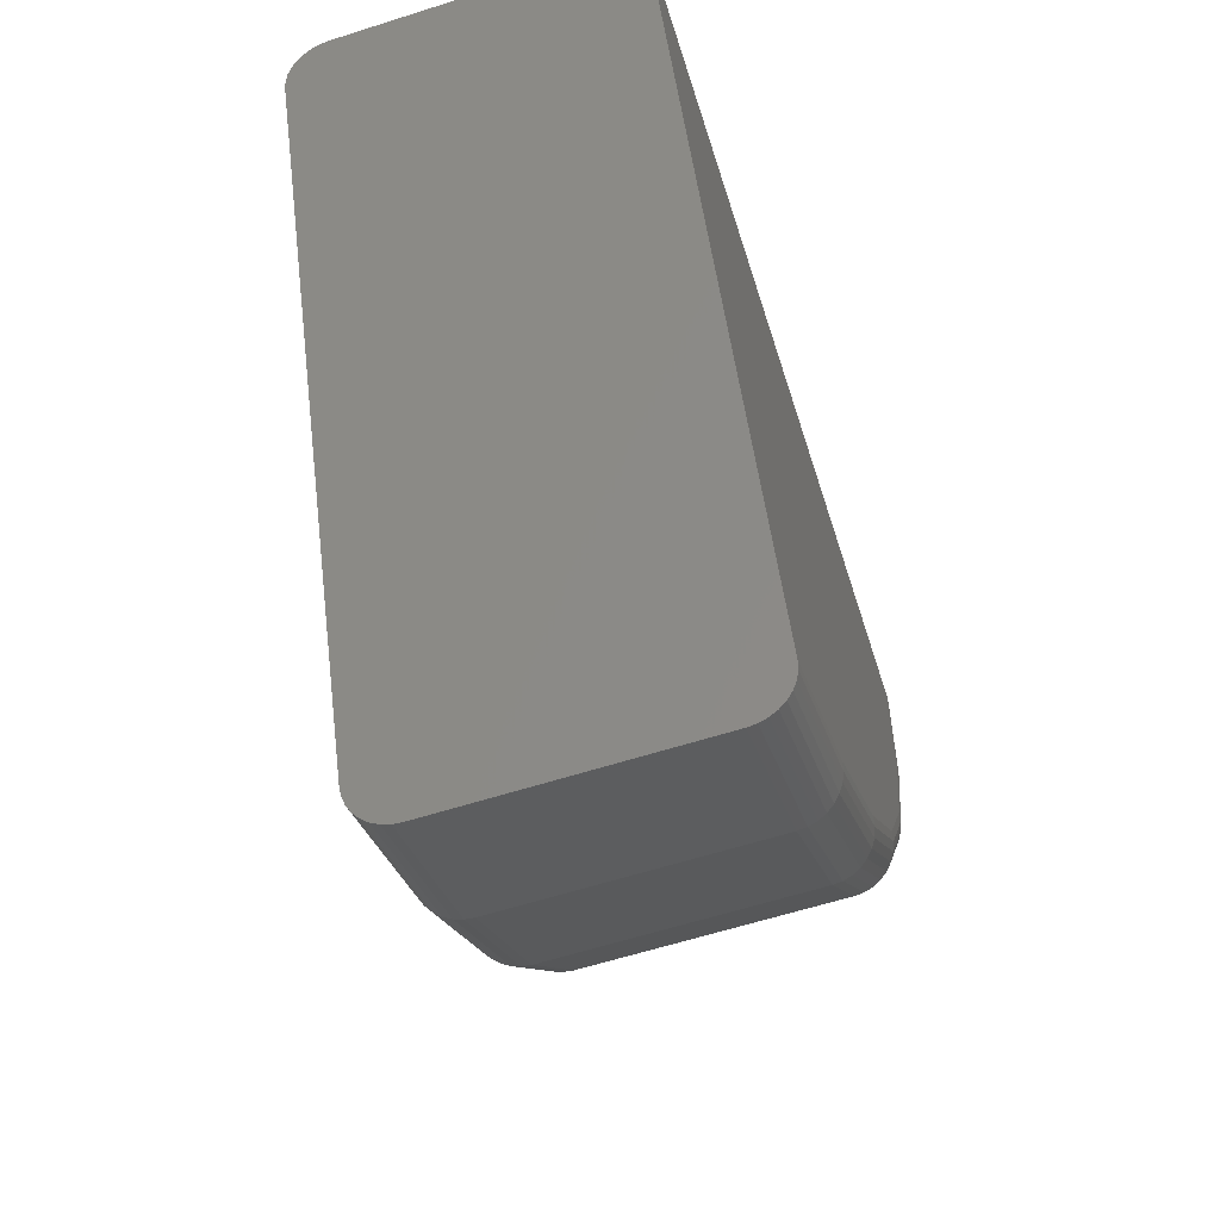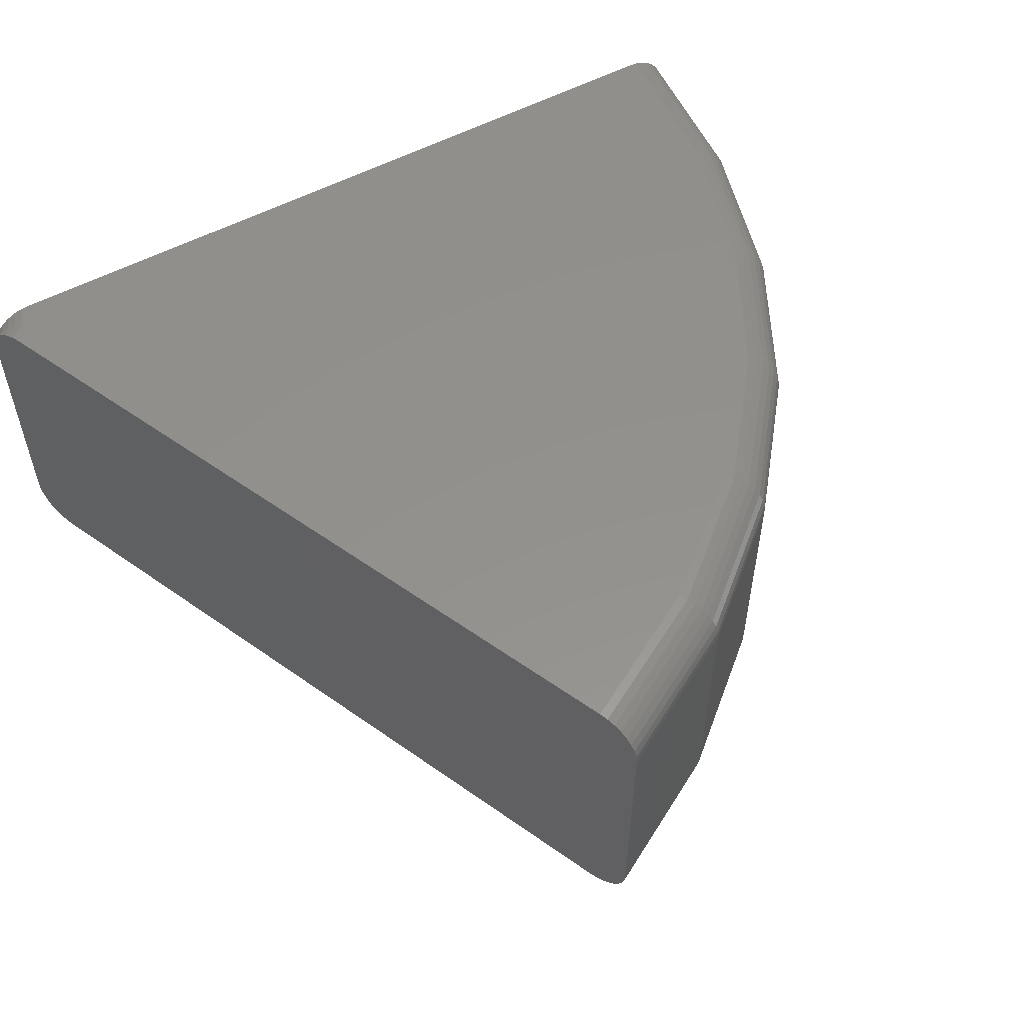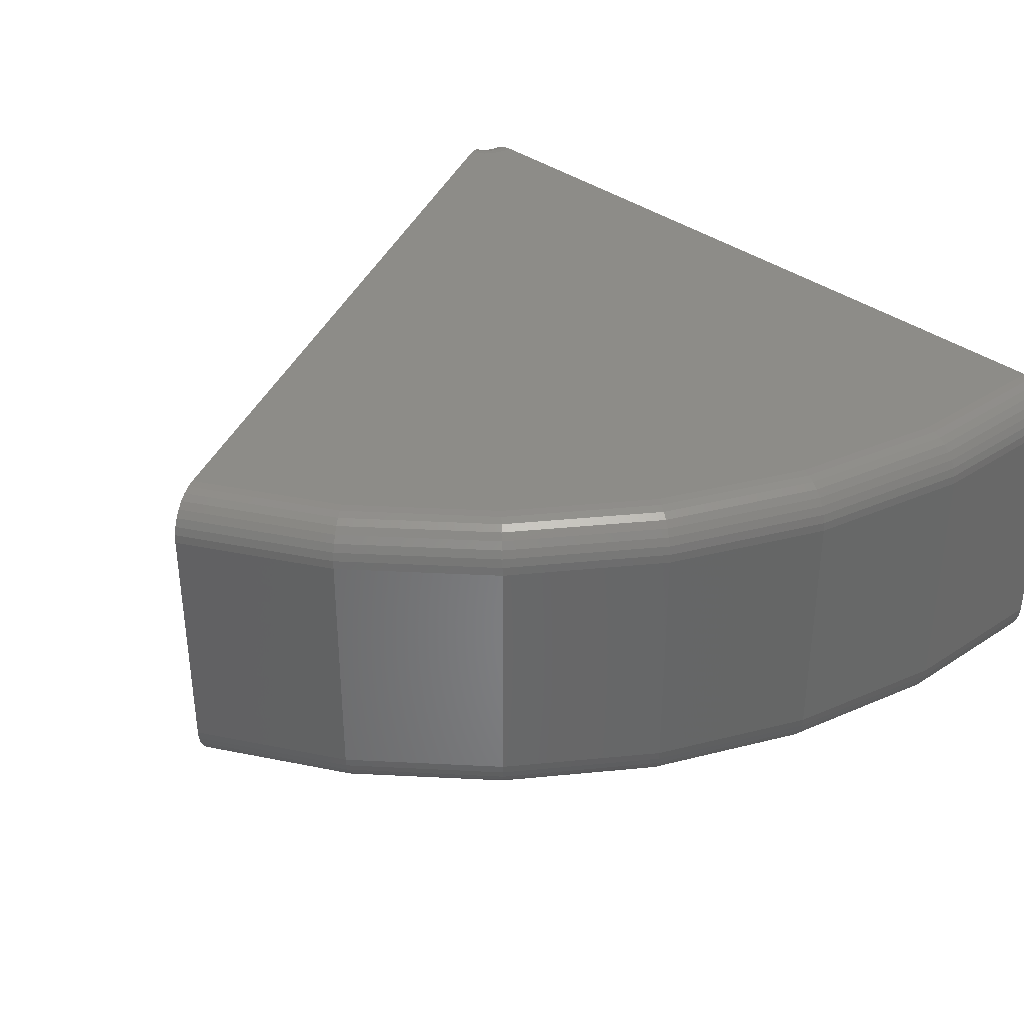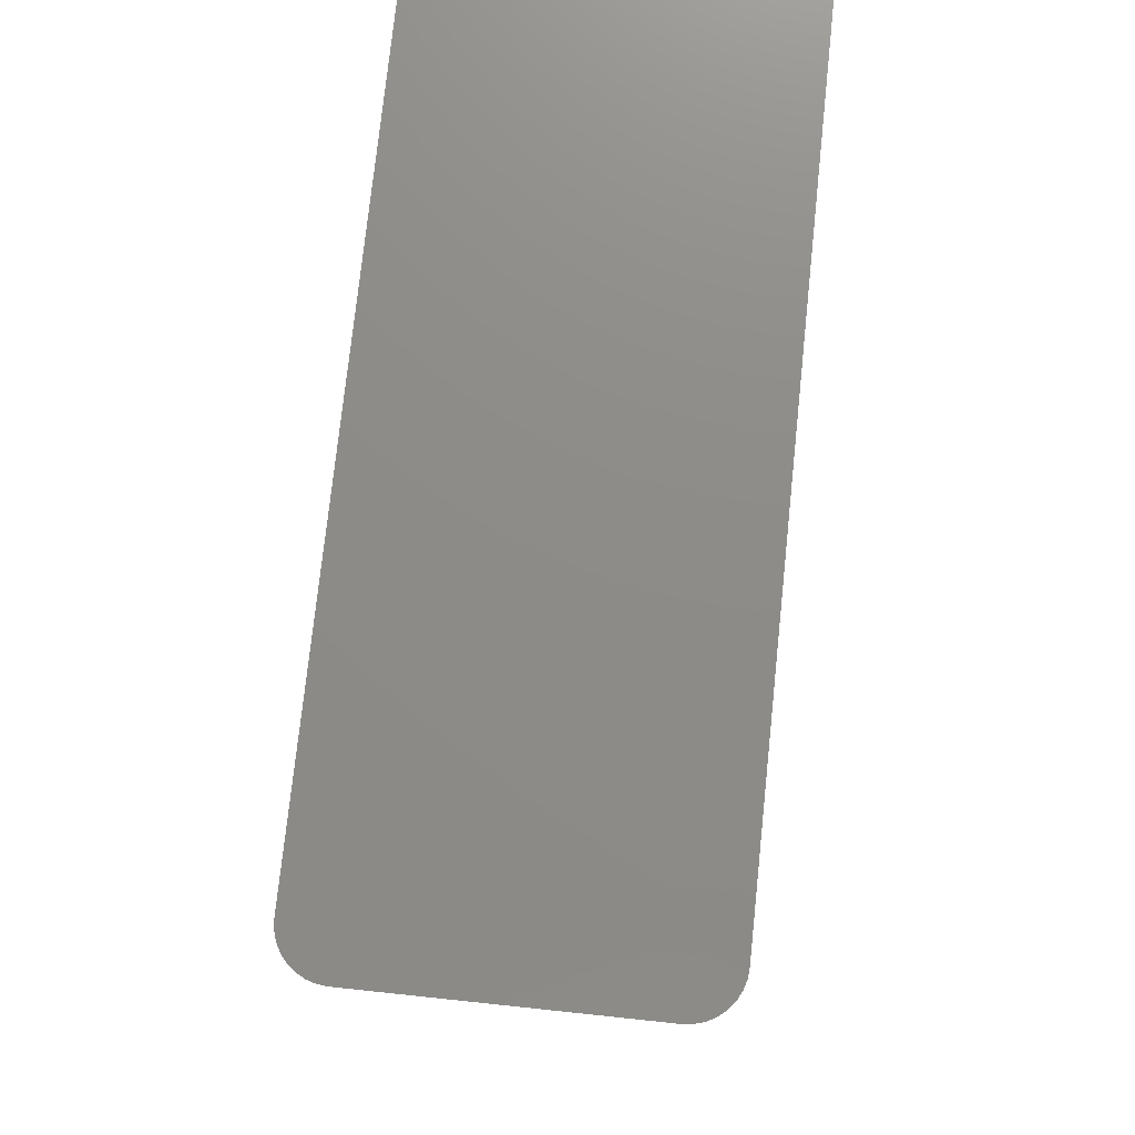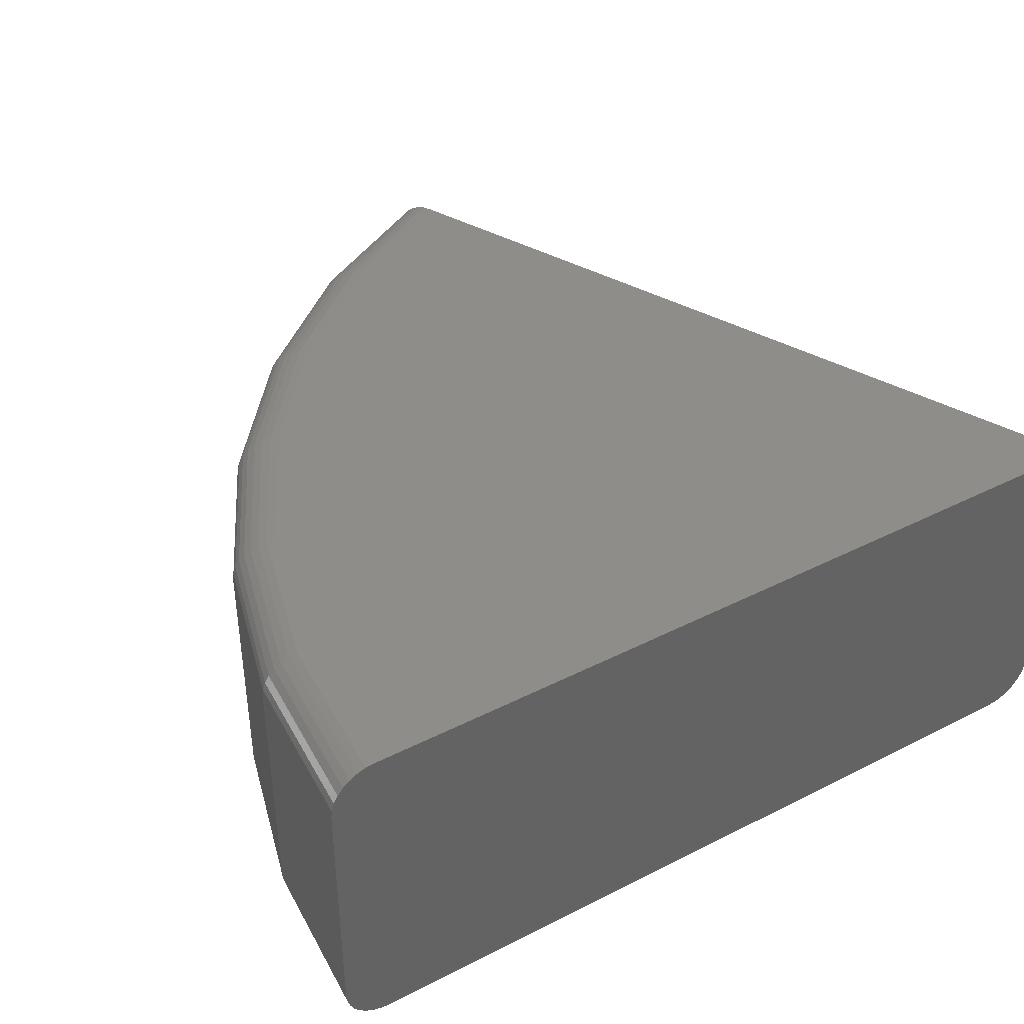
<metadata>
{"format":"stl","ext":"stl","renderer":"f3d","projection":"perspective","resolution":1024,"background":"white","views":[{"elev":-61.6,"azim":-72.1,"up":"+Y"},{"elev":54.7,"azim":-29.5,"up":"+Z"},{"elev":36.3,"azim":44.0,"up":"+Z"},{"elev":75.2,"azim":96.0,"up":"+Y"},{"elev":40.5,"azim":148.2,"up":"+Z"}]}
</metadata>
<code>
# stl→obj: 222 verts, 440 faces
v -0.08931 -0.8309 0.4078
v -0.4443 -0.02009 0.4033
v -0.08589 -0.8387 0.4033
v -0.4473 -0.01324 0.3971
v -0.08289 -0.8455 0.3971
v -0.4498 -0.007617 0.3897
v -0.08043 -0.8512 0.3897
v -0.4516 -0.003441 0.3811
v -0.0786 -0.8553 0.3811
v -0.4527 -0.0008685 0.3719
v -0.07747 -0.8579 0.3719
v -0.07747 -0.8579 0.07631
v -0.4516 -0.003441 0.06706
v -0.0786 -0.8553 0.06706
v -0.4498 -0.007617 0.05852
v -0.08043 -0.8512 0.05852
v -0.4473 -0.01324 0.05105
v -0.08289 -0.8455 0.05105
v -0.4443 -0.02009 0.04491
v -0.08589 -0.8387 0.04491
v -0.4409 -0.0279 0.04035
v -0.4409 -0.0279 0.4078
v -0.09302 -0.8224 0.4106
v -0.09688 -0.8136 0.4116
v -0.4333 -0.0452 0.4116
v -0.4372 -0.03638 0.4106
v -0.08931 -0.8309 0.04035
v -0.4372 -0.03638 0.03754
v -0.4333 -0.0452 0.0366
v -0.09688 -0.8136 0.0366
v -0.09302 -0.8224 0.03754
v -0.07709 -0.8588 0.3623
v -0.4531 1.534e-17 0.3623
v -0.07709 -0.8588 0.08594
v -0.4531 1.266e-33 0.08594
v -0.4527 -0.0008685 0.07631
v 0.4624 2.419e-16 0.4033
v -0.4312 3.51e-18 0.4033
v 0.4539 2.4e-16 0.4078
v -0.4387 7.979e-18 0.3971
v 0.4699 2.433e-16 0.3971
v -0.4448 1.151e-17 0.3897
v 0.4761 2.444e-16 0.3897
v -0.4494 1.397e-17 0.3811
v 0.4806 2.451e-16 0.3811
v -0.4522 1.526e-17 0.3719
v 0.4834 2.453e-16 0.3719
v 0.4806 2.276e-16 0.06706
v -0.4494 -3.464e-18 0.06706
v 0.4834 2.288e-16 0.07631
v -0.4448 -6.871e-18 0.05852
v 0.4761 2.261e-16 0.05852
v -0.4387 -1.123e-17 0.05105
v 0.4699 2.241e-16 0.05105
v -0.4312 -1.638e-17 0.04491
v 0.4624 2.22e-16 0.04491
v -0.4227 -2.212e-17 0.04035
v -0.4227 -1.724e-18 0.4078
v -0.4134 -7.523e-18 0.4106
v -0.4038 2.082e-17 0.4116
v 0.435 2.356e-16 0.4116
v 0.4447 2.379e-16 0.4106
v 0.4539 2.196e-16 0.04035
v 0.4447 2.172e-16 0.03754
v 0.435 4.656e-17 0.0366
v -0.4038 -3.448e-17 0.0366
v -0.4134 -2.823e-17 0.03754
v -0.4522 -1.144e-18 0.07631
v 0.4844 2.296e-16 0.08594
v 0.4844 6.738e-17 0.3623
v -0.4454 -0.003131 0.3897
v -0.45 -0.002055 0.3811
v -0.4472 -0.005801 0.3897
v -0.425 -0.04056 0.4116
v -0.4305 -0.03265 0.4106
v -0.4358 -0.02504 0.4078
v -0.4406 -0.01803 0.4033
v -0.4449 -0.01188 0.3971
v -0.4484 -0.006836 0.3897
v -0.4047 -0.009465 0.4116
v -0.4141 -0.007618 0.4106
v -0.4232 -0.005843 0.4078
v -0.4316 -0.004206 0.4033
v -0.4389 -0.002772 0.3971
v -0.445 -0.001595 0.3897
v -0.4074 -0.01858 0.4116
v -0.4163 -0.01495 0.4106
v -0.4249 -0.01147 0.4078
v -0.4328 -0.008257 0.4033
v -0.4397 -0.005441 0.3971
v -0.4118 -0.027 0.4116
v -0.4199 -0.02173 0.4106
v -0.4276 -0.01667 0.4078
v -0.4348 -0.012 0.4033
v -0.441 -0.007908 0.3971
v -0.4462 -0.00455 0.3897
v -0.4178 -0.03442 0.4116
v -0.4247 -0.02771 0.4106
v -0.4313 -0.02125 0.4078
v -0.4374 -0.0153 0.4033
v -0.4428 -0.01008 0.3971
v 0.05256 -0.7301 0.4116
v 0.1832 -0.6196 0.4116
v 0.2903 -0.486 0.4116
v 0.3697 -0.3344 0.4116
v 0.4185 -0.1704 0.4116
v 0.08065 -0.7707 0.3623
v 0.08011 -0.7699 0.3719
v 0.07852 -0.7676 0.3811
v 0.07592 -0.7639 0.3897
v 0.07243 -0.7588 0.3971
v 0.06817 -0.7527 0.4033
v 0.06331 -0.7457 0.4078
v 0.05804 -0.7381 0.4106
v 0.467 -0.1798 0.3623
v 0.466 -0.1796 0.3719
v 0.4633 -0.1791 0.3811
v 0.4588 -0.1782 0.3897
v 0.4528 -0.1771 0.3971
v 0.4454 -0.1756 0.4033
v 0.4371 -0.174 0.4078
v 0.428 -0.1722 0.4106
v 0.4154 -0.353 0.3623
v 0.4145 -0.3526 0.3719
v 0.4119 -0.3516 0.3811
v 0.4077 -0.3498 0.3897
v 0.402 -0.3475 0.3971
v 0.3951 -0.3447 0.4033
v 0.3872 -0.3415 0.4078
v 0.3786 -0.338 0.4106
v 0.3316 -0.513 0.3623
v 0.3308 -0.5125 0.3719
v 0.3284 -0.511 0.3811
v 0.3246 -0.5085 0.3897
v 0.3195 -0.5051 0.3971
v 0.3132 -0.501 0.4033
v 0.3061 -0.4964 0.4078
v 0.2983 -0.4913 0.4106
v 0.2186 -0.654 0.3623
v 0.2179 -0.6533 0.3719
v 0.2159 -0.6514 0.3811
v 0.2126 -0.6482 0.3897
v 0.2082 -0.6439 0.3971
v 0.2029 -0.6387 0.4033
v 0.1968 -0.6328 0.4078
v 0.1901 -0.6263 0.4106
v 0.08065 -0.7707 0.08594
v 0.2186 -0.654 0.08594
v 0.3316 -0.513 0.08594
v 0.4154 -0.353 0.08594
v 0.467 -0.1798 0.08594
v 0.05256 -0.7301 0.0366
v 0.05804 -0.7381 0.03754
v 0.06331 -0.7457 0.04035
v 0.06817 -0.7527 0.04491
v 0.07243 -0.7588 0.05105
v 0.07592 -0.7639 0.05852
v 0.07852 -0.7676 0.06706
v 0.08011 -0.7699 0.07631
v 0.4185 -0.1704 0.0366
v 0.428 -0.1722 0.03754
v 0.4371 -0.174 0.04035
v 0.4454 -0.1756 0.04491
v 0.4528 -0.1771 0.05105
v 0.4588 -0.1782 0.05852
v 0.4633 -0.1791 0.06706
v 0.466 -0.1796 0.07631
v 0.3697 -0.3344 0.0366
v 0.3786 -0.338 0.03754
v 0.3872 -0.3415 0.04035
v 0.3951 -0.3447 0.04491
v 0.402 -0.3475 0.05105
v 0.4077 -0.3498 0.05852
v 0.4119 -0.3516 0.06706
v 0.4145 -0.3526 0.07631
v 0.2903 -0.486 0.0366
v 0.2983 -0.4913 0.03754
v 0.3061 -0.4964 0.04035
v 0.3132 -0.501 0.04491
v 0.3195 -0.5051 0.05105
v 0.3246 -0.5085 0.05852
v 0.3284 -0.511 0.06706
v 0.3308 -0.5125 0.07631
v 0.1832 -0.6196 0.0366
v 0.1901 -0.6263 0.03754
v 0.1968 -0.6328 0.04035
v 0.2029 -0.6387 0.04491
v 0.2082 -0.6439 0.05105
v 0.2126 -0.6482 0.05852
v 0.2159 -0.6514 0.06706
v 0.2179 -0.6533 0.07631
v -0.425 -0.04056 0.0366
v -0.4178 -0.03442 0.0366
v -0.4118 -0.027 0.0366
v -0.4074 -0.01858 0.0366
v -0.4047 -0.009465 0.0366
v -0.45 -0.002055 0.06706
v -0.445 -0.001595 0.05852
v -0.4462 -0.00455 0.05852
v -0.4305 -0.03265 0.03754
v -0.4358 -0.02504 0.04035
v -0.4406 -0.01803 0.04491
v -0.4449 -0.01188 0.05105
v -0.4484 -0.006836 0.05852
v -0.4141 -0.007618 0.03754
v -0.4232 -0.005843 0.04035
v -0.4316 -0.004206 0.04491
v -0.4389 -0.002772 0.05105
v -0.4163 -0.01495 0.03754
v -0.4249 -0.01147 0.04035
v -0.4328 -0.008257 0.04491
v -0.4397 -0.005441 0.05105
v -0.4454 -0.003131 0.05852
v -0.4199 -0.02173 0.03754
v -0.4276 -0.01667 0.04035
v -0.4348 -0.012 0.04491
v -0.441 -0.007908 0.05105
v -0.4247 -0.02771 0.03754
v -0.4313 -0.02125 0.04035
v -0.4374 -0.0153 0.04491
v -0.4428 -0.01008 0.05105
v -0.4472 -0.005801 0.05852
f 1 2 3
f 3 2 4
f 3 4 5
f 5 4 6
f 5 6 7
f 7 6 8
f 7 8 9
f 9 8 10
f 9 10 11
f 12 13 14
f 14 13 15
f 14 15 16
f 16 15 17
f 16 17 18
f 18 17 19
f 18 19 20
f 20 19 21
f 22 2 1
f 22 1 23
f 22 23 24
f 22 24 25
f 22 25 26
f 27 20 21
f 27 21 28
f 27 28 29
f 27 29 30
f 27 30 31
f 11 10 32
f 32 10 33
f 32 33 34
f 34 33 35
f 34 35 12
f 12 35 36
f 12 36 13
f 37 38 39
f 40 38 37
f 41 40 37
f 42 40 41
f 43 42 41
f 44 42 43
f 45 44 43
f 46 44 45
f 47 46 45
f 48 49 50
f 51 49 48
f 52 51 48
f 53 51 52
f 54 53 52
f 55 53 54
f 56 55 54
f 57 55 56
f 58 59 60
f 58 60 61
f 58 61 62
f 58 62 39
f 58 39 38
f 63 64 65
f 63 65 66
f 63 66 67
f 63 67 57
f 63 57 56
f 49 68 50
f 50 68 35
f 50 35 69
f 69 35 33
f 69 33 70
f 70 33 46
f 70 46 47
f 10 8 46
f 33 10 46
f 71 44 72
f 72 44 46
f 73 72 8
f 8 72 46
f 25 74 26
f 26 74 75
f 26 75 22
f 22 75 76
f 22 76 2
f 2 76 77
f 2 77 4
f 4 77 78
f 4 78 6
f 6 78 79
f 6 79 8
f 80 60 81
f 81 60 59
f 81 59 82
f 82 59 58
f 82 58 83
f 83 58 38
f 83 38 84
f 84 38 40
f 84 40 85
f 85 40 42
f 85 42 44
f 86 80 87
f 87 80 81
f 87 81 88
f 88 81 82
f 88 82 89
f 89 82 83
f 89 83 90
f 90 83 84
f 90 84 71
f 71 84 85
f 71 85 44
f 91 86 92
f 92 86 87
f 92 87 93
f 93 87 88
f 93 88 94
f 94 88 89
f 94 89 95
f 95 89 90
f 95 90 96
f 96 90 71
f 96 71 72
f 97 91 98
f 98 91 92
f 98 92 99
f 99 92 93
f 99 93 100
f 100 93 94
f 100 94 101
f 101 94 95
f 101 95 73
f 73 95 96
f 73 96 72
f 74 97 75
f 75 97 98
f 75 98 76
f 76 98 99
f 76 99 77
f 77 99 100
f 77 100 78
f 78 100 101
f 78 101 79
f 79 101 73
f 79 73 8
f 25 24 102
f 25 102 103
f 25 103 104
f 25 104 105
f 25 105 106
f 25 106 74
f 106 61 60
f 106 60 80
f 106 80 86
f 106 86 91
f 106 91 97
f 106 97 74
f 32 107 11
f 11 107 108
f 11 108 9
f 9 108 109
f 9 109 7
f 7 109 110
f 7 110 5
f 5 110 111
f 5 111 3
f 3 111 112
f 3 112 1
f 1 112 113
f 1 113 23
f 23 113 114
f 23 114 24
f 24 114 102
f 115 70 116
f 116 70 47
f 116 47 117
f 117 47 45
f 117 45 118
f 118 45 43
f 118 43 119
f 119 43 41
f 119 41 120
f 120 41 37
f 120 37 121
f 121 37 39
f 121 39 122
f 122 39 62
f 122 62 106
f 106 62 61
f 123 115 124
f 124 115 116
f 124 116 125
f 125 116 117
f 125 117 126
f 126 117 118
f 126 118 127
f 127 118 119
f 127 119 128
f 128 119 120
f 128 120 129
f 129 120 121
f 129 121 130
f 130 121 122
f 130 122 105
f 105 122 106
f 131 123 132
f 132 123 124
f 132 124 133
f 133 124 125
f 133 125 134
f 134 125 126
f 134 126 135
f 135 126 127
f 135 127 136
f 136 127 128
f 136 128 137
f 137 128 129
f 137 129 138
f 138 129 130
f 138 130 104
f 104 130 105
f 139 131 140
f 140 131 132
f 140 132 141
f 141 132 133
f 141 133 142
f 142 133 134
f 142 134 143
f 143 134 135
f 143 135 144
f 144 135 136
f 144 136 145
f 145 136 137
f 145 137 146
f 146 137 138
f 146 138 103
f 103 138 104
f 107 139 108
f 108 139 140
f 108 140 109
f 109 140 141
f 109 141 110
f 110 141 142
f 110 142 111
f 111 142 143
f 111 143 112
f 112 143 144
f 112 144 113
f 113 144 145
f 113 145 114
f 114 145 146
f 114 146 102
f 102 146 103
f 32 34 107
f 107 34 147
f 107 147 139
f 139 147 148
f 139 148 131
f 131 148 149
f 131 149 123
f 123 149 150
f 123 150 115
f 115 150 151
f 115 151 70
f 70 151 69
f 30 152 31
f 31 152 153
f 31 153 27
f 27 153 154
f 27 154 20
f 20 154 155
f 20 155 18
f 18 155 156
f 18 156 16
f 16 156 157
f 16 157 14
f 14 157 158
f 14 158 12
f 12 158 159
f 12 159 34
f 34 159 147
f 160 65 161
f 161 65 64
f 161 64 162
f 162 64 63
f 162 63 163
f 163 63 56
f 163 56 164
f 164 56 54
f 164 54 165
f 165 54 52
f 165 52 166
f 166 52 48
f 166 48 167
f 167 48 50
f 167 50 151
f 151 50 69
f 168 160 169
f 169 160 161
f 169 161 170
f 170 161 162
f 170 162 171
f 171 162 163
f 171 163 172
f 172 163 164
f 172 164 173
f 173 164 165
f 173 165 174
f 174 165 166
f 174 166 175
f 175 166 167
f 175 167 150
f 150 167 151
f 176 168 177
f 177 168 169
f 177 169 178
f 178 169 170
f 178 170 179
f 179 170 171
f 179 171 180
f 180 171 172
f 180 172 181
f 181 172 173
f 181 173 182
f 182 173 174
f 182 174 183
f 183 174 175
f 183 175 149
f 149 175 150
f 184 176 185
f 185 176 177
f 185 177 186
f 186 177 178
f 186 178 187
f 187 178 179
f 187 179 188
f 188 179 180
f 188 180 189
f 189 180 181
f 189 181 190
f 190 181 182
f 190 182 191
f 191 182 183
f 191 183 148
f 148 183 149
f 152 184 153
f 153 184 185
f 153 185 154
f 154 185 186
f 154 186 155
f 155 186 187
f 155 187 156
f 156 187 188
f 156 188 157
f 157 188 189
f 157 189 158
f 158 189 190
f 158 190 159
f 159 190 191
f 159 191 147
f 147 191 148
f 29 192 160
f 29 160 168
f 29 168 176
f 29 176 184
f 29 184 152
f 29 152 30
f 160 192 193
f 160 193 194
f 160 194 195
f 160 195 196
f 160 196 66
f 160 66 65
f 35 68 36
f 36 68 13
f 197 68 49
f 197 49 198
f 13 68 197
f 13 197 199
f 192 29 200
f 200 29 28
f 200 28 201
f 201 28 21
f 201 21 202
f 202 21 19
f 202 19 203
f 203 19 17
f 203 17 204
f 204 17 15
f 204 15 13
f 66 196 67
f 67 196 205
f 67 205 57
f 57 205 206
f 57 206 55
f 55 206 207
f 55 207 53
f 53 207 208
f 53 208 51
f 51 208 198
f 51 198 49
f 196 195 205
f 205 195 209
f 205 209 206
f 206 209 210
f 206 210 207
f 207 210 211
f 207 211 208
f 208 211 212
f 208 212 198
f 198 212 213
f 198 213 197
f 195 194 209
f 209 194 214
f 209 214 210
f 210 214 215
f 210 215 211
f 211 215 216
f 211 216 212
f 212 216 217
f 212 217 213
f 213 217 199
f 213 199 197
f 194 193 214
f 214 193 218
f 214 218 215
f 215 218 219
f 215 219 216
f 216 219 220
f 216 220 217
f 217 220 221
f 217 221 199
f 199 221 222
f 199 222 13
f 193 192 218
f 218 192 200
f 218 200 219
f 219 200 201
f 219 201 220
f 220 201 202
f 220 202 221
f 221 202 203
f 221 203 222
f 222 203 204
f 222 204 13

</code>
